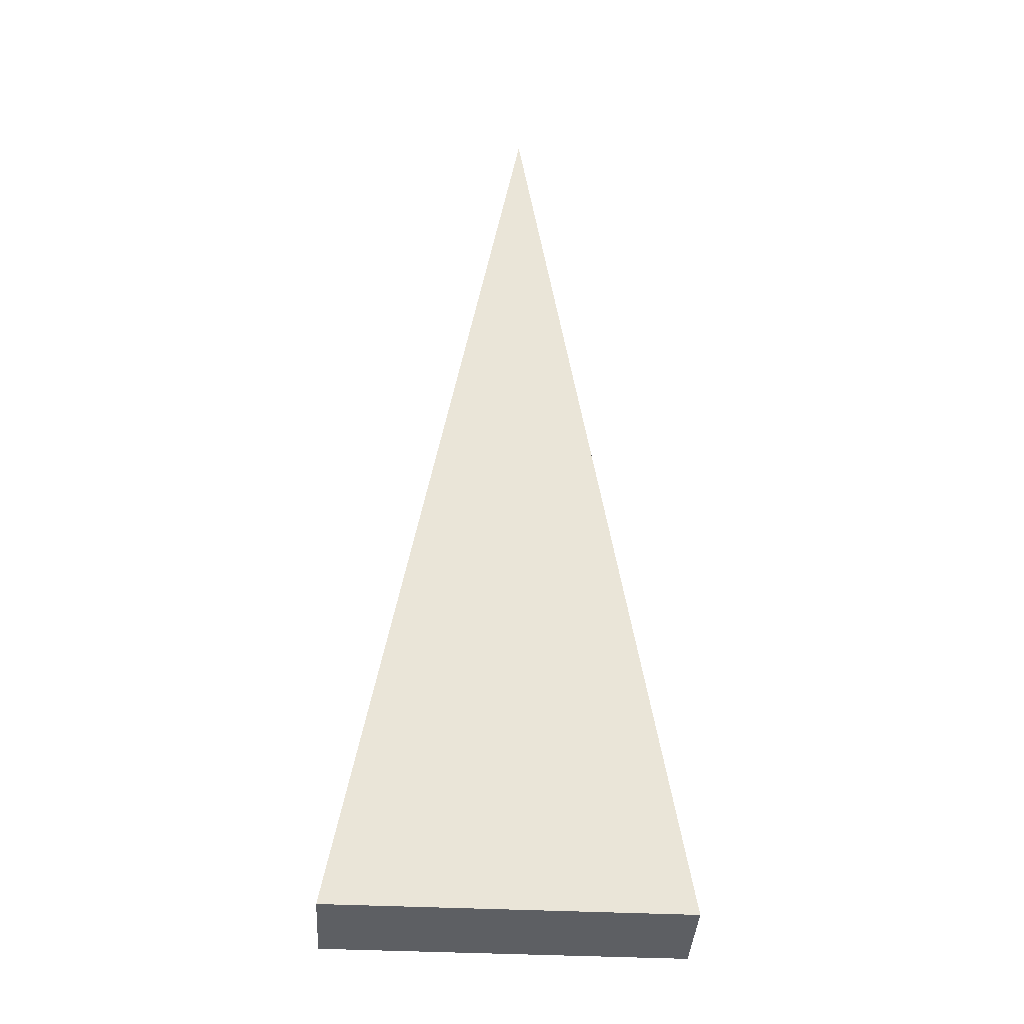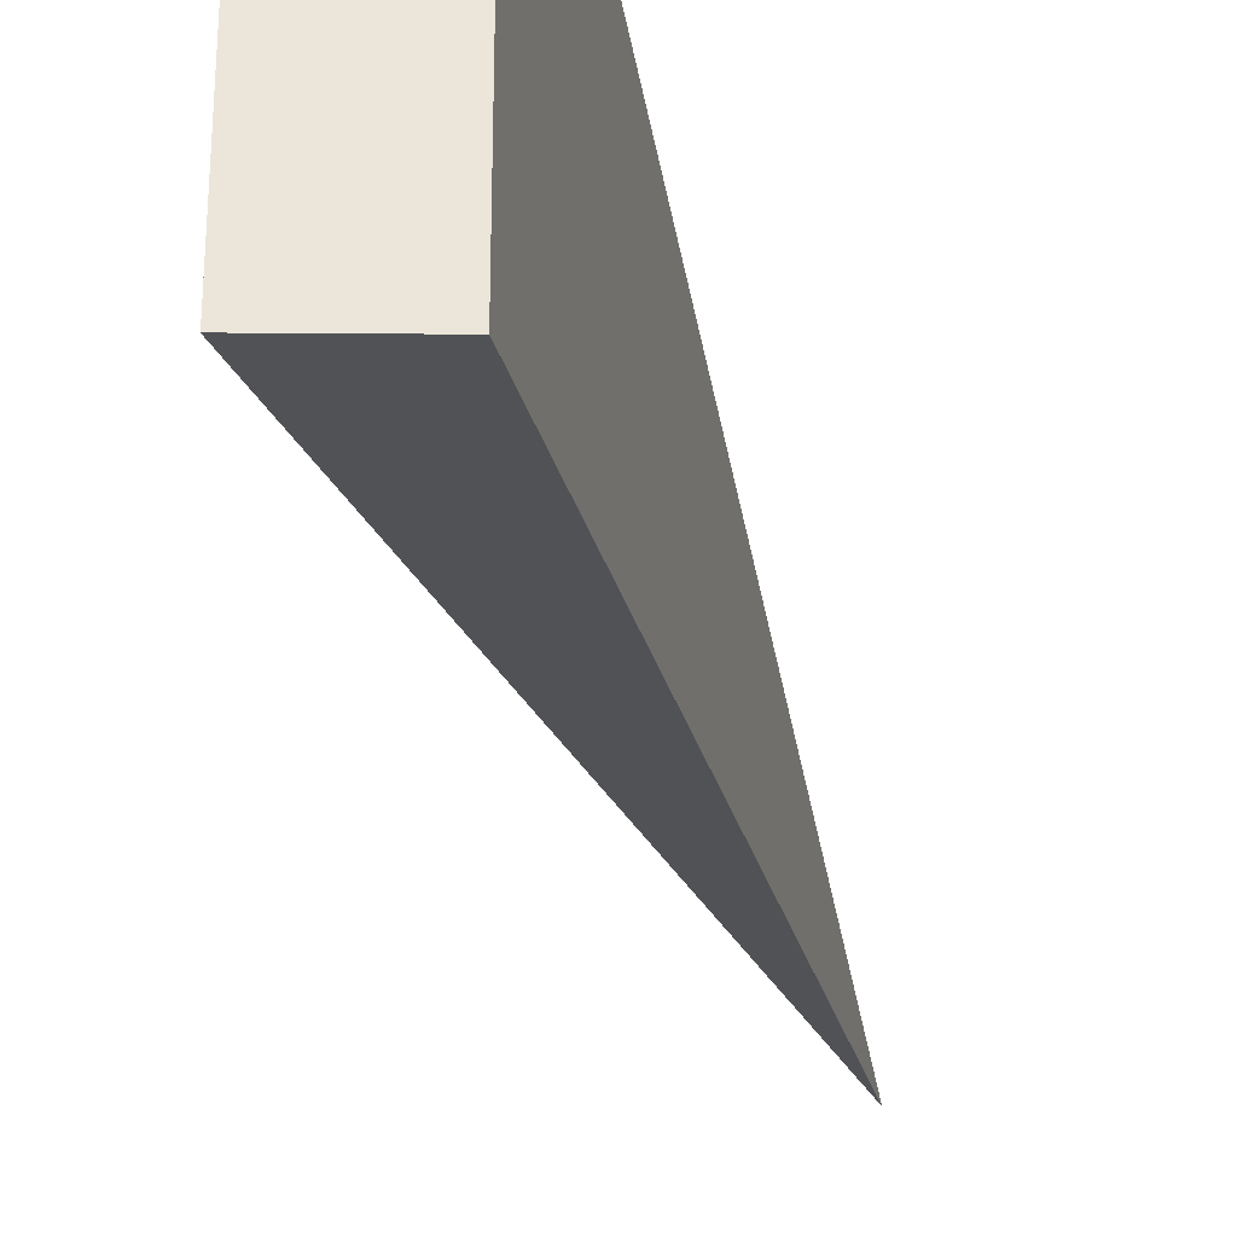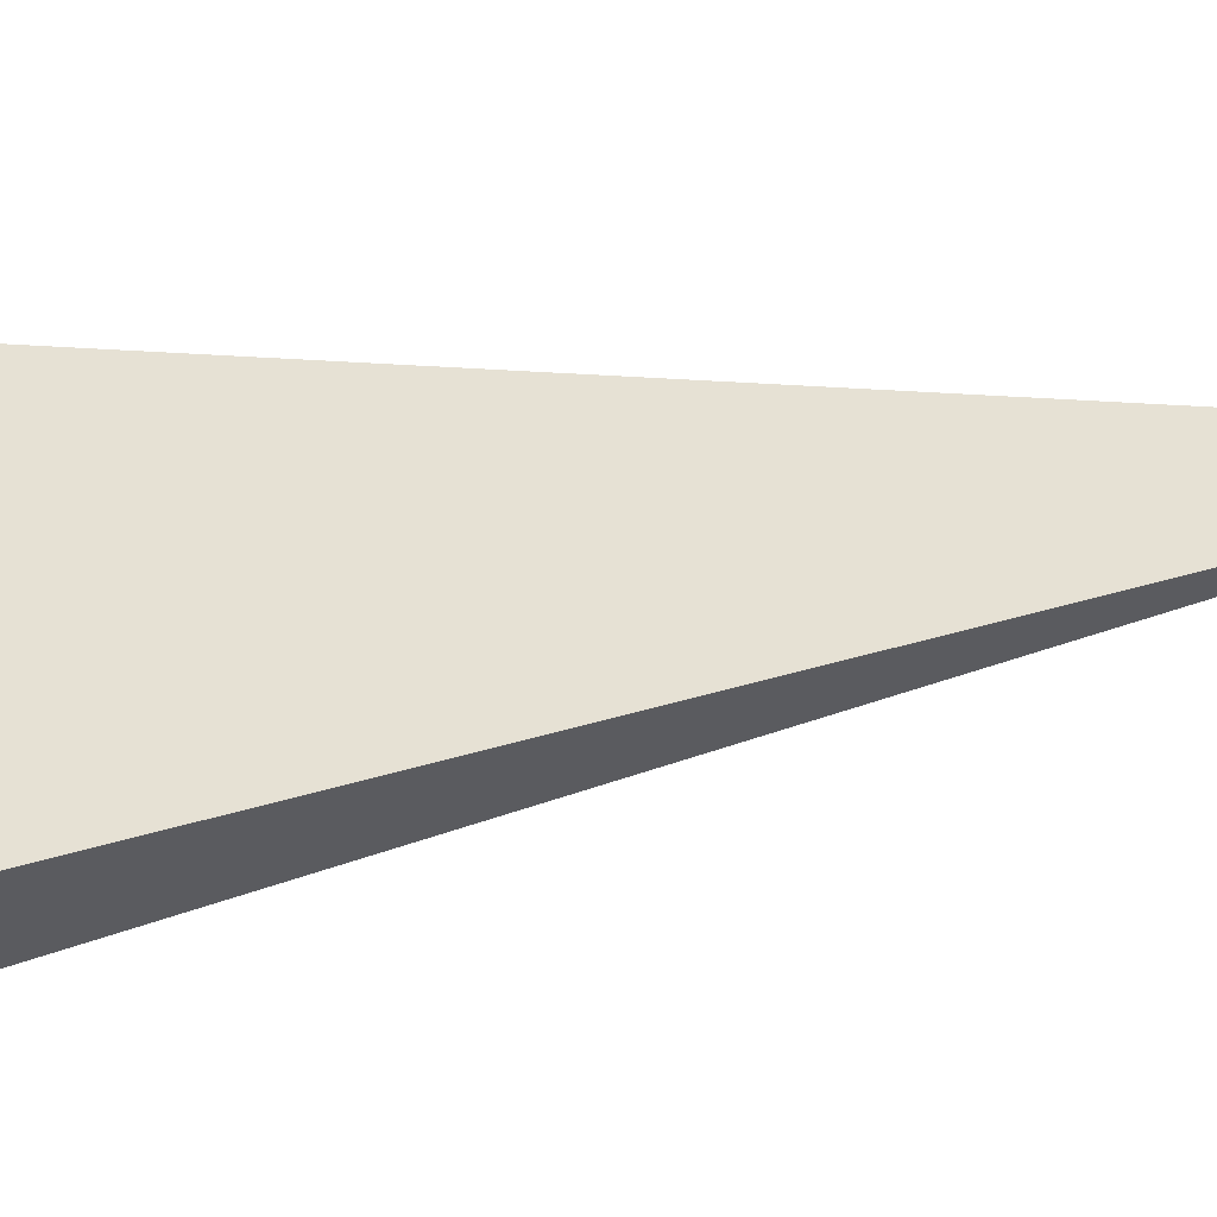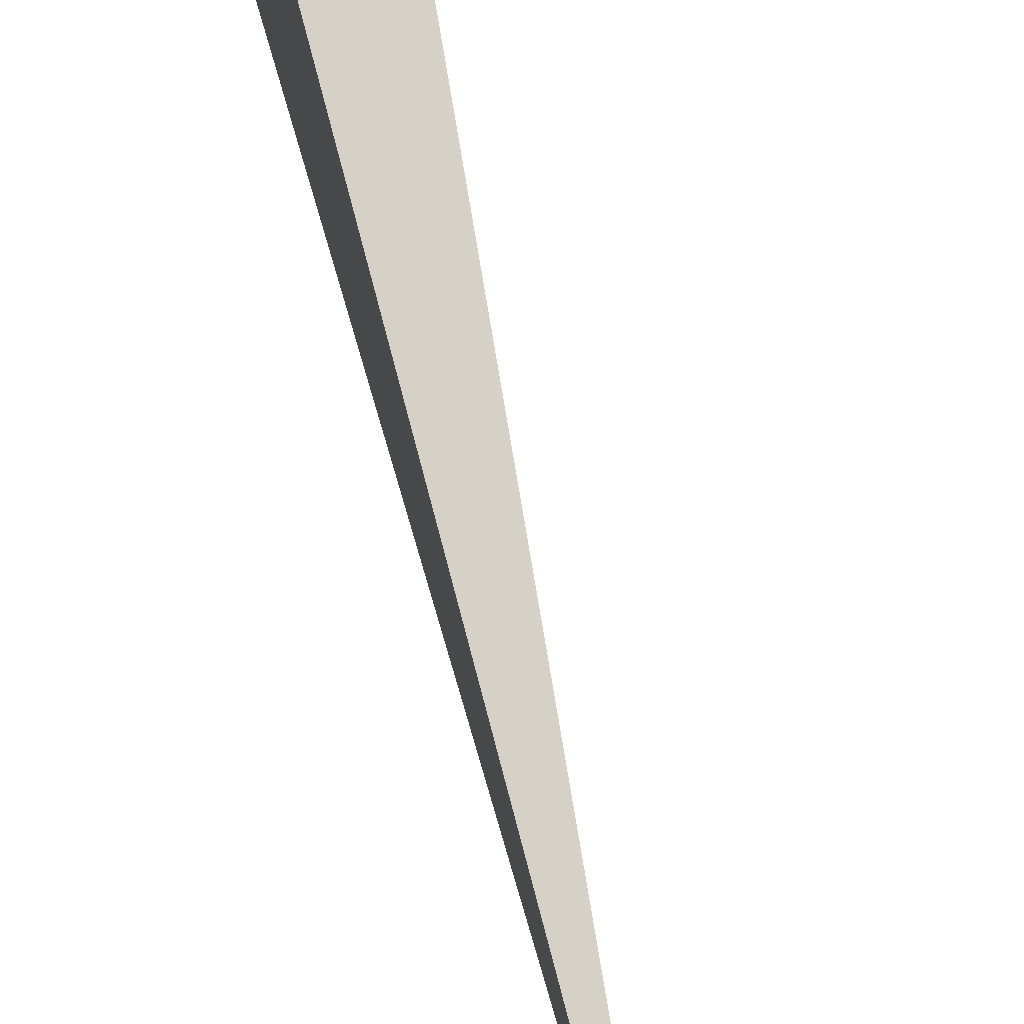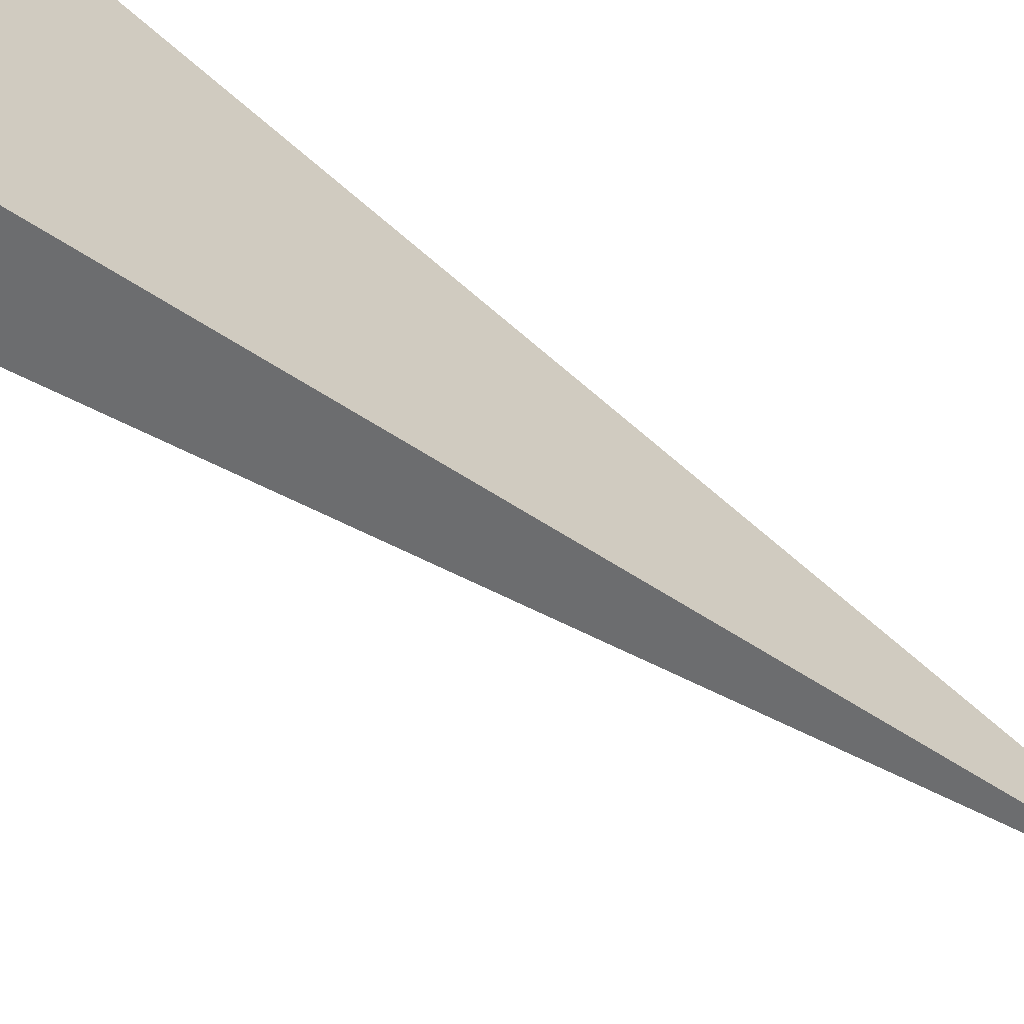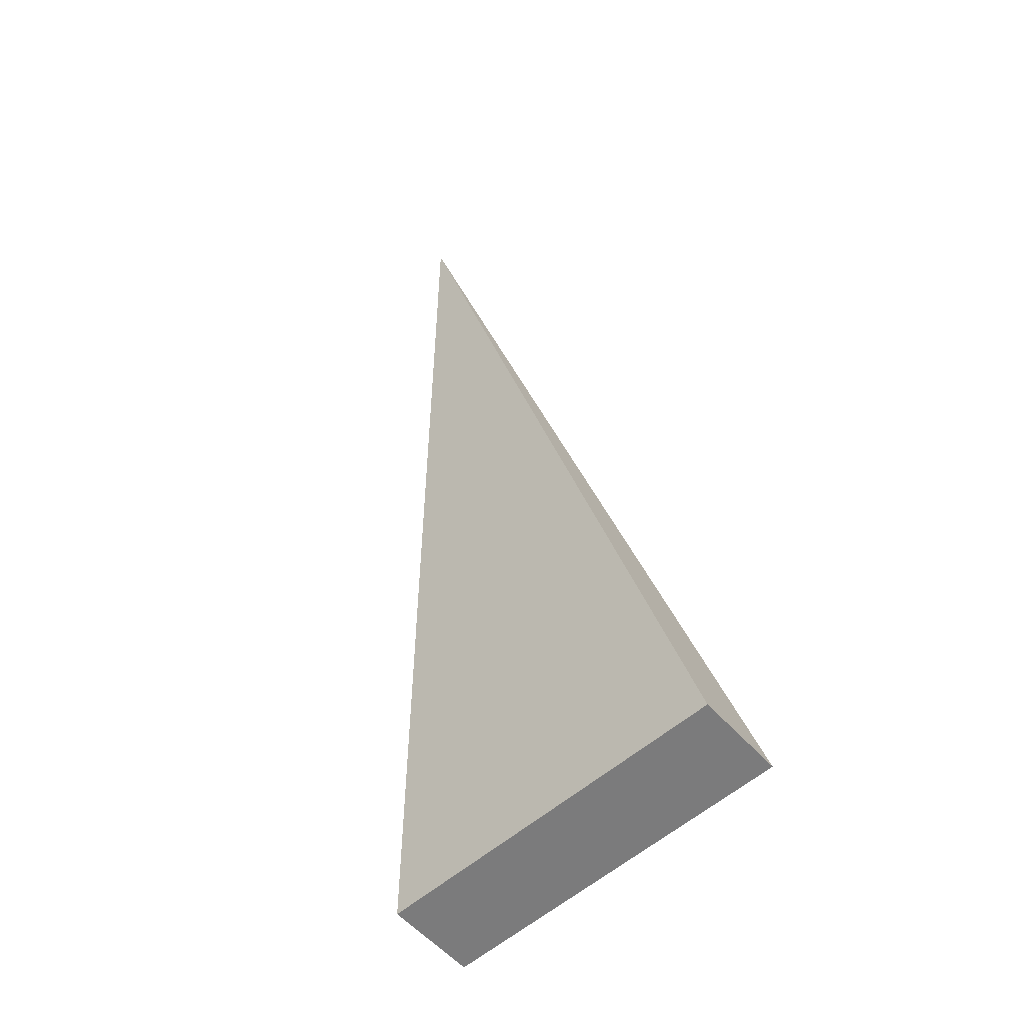
<metadata>
{"format":"obj","ext":"obj","renderer":"f3d","projection":"perspective","resolution":1024,"background":"white","views":[{"elev":-40.4,"azim":-93.4,"up":"+Z"},{"elev":-32.3,"azim":179.4,"up":"+Y"},{"elev":-37.7,"azim":-92.7,"up":"+Y"},{"elev":70.4,"azim":-26.5,"up":"+Y"},{"elev":-62.1,"azim":-139.7,"up":"+Y"},{"elev":-58.5,"azim":-48.3,"up":"+Z"}]}
</metadata>
<code>
v 10 -10 -30
v 15 -10 -30
v 15 10 -30
v 10 10 -30
v 0 0 20
f 1 2 3 4
f 1 2 5
f 2 3 5
f 3 4 5
f 4 1 5

</code>
